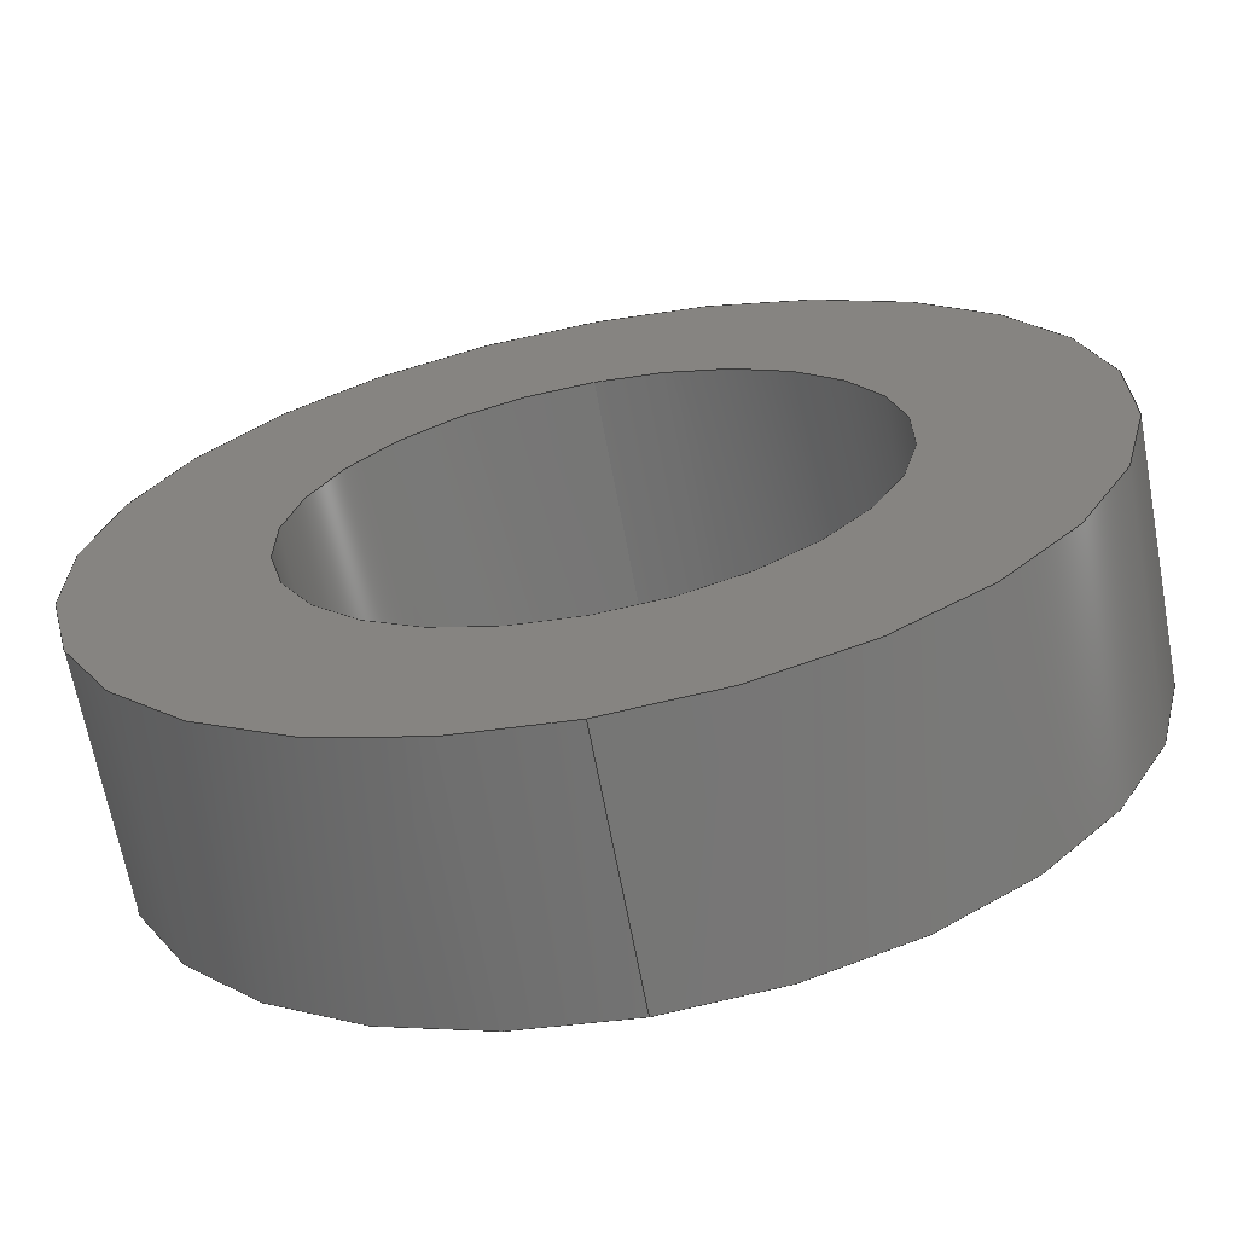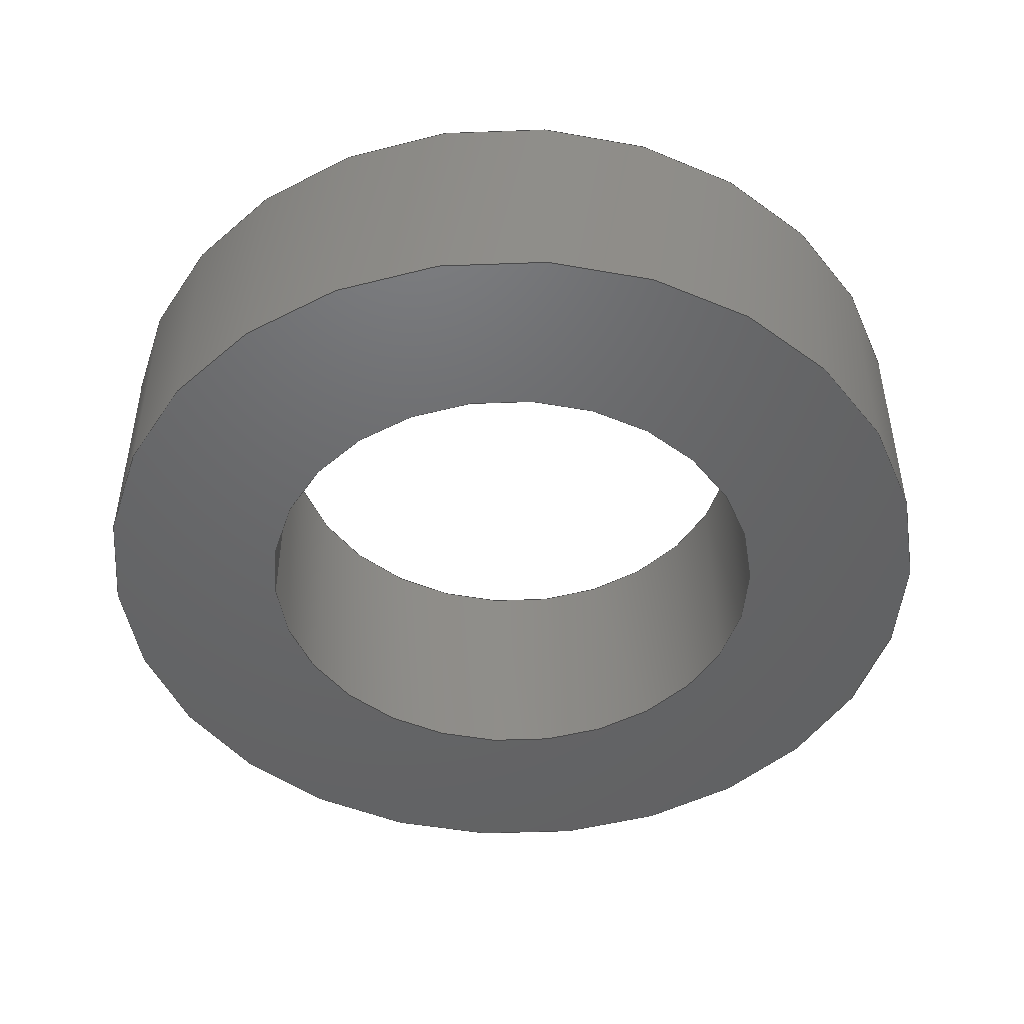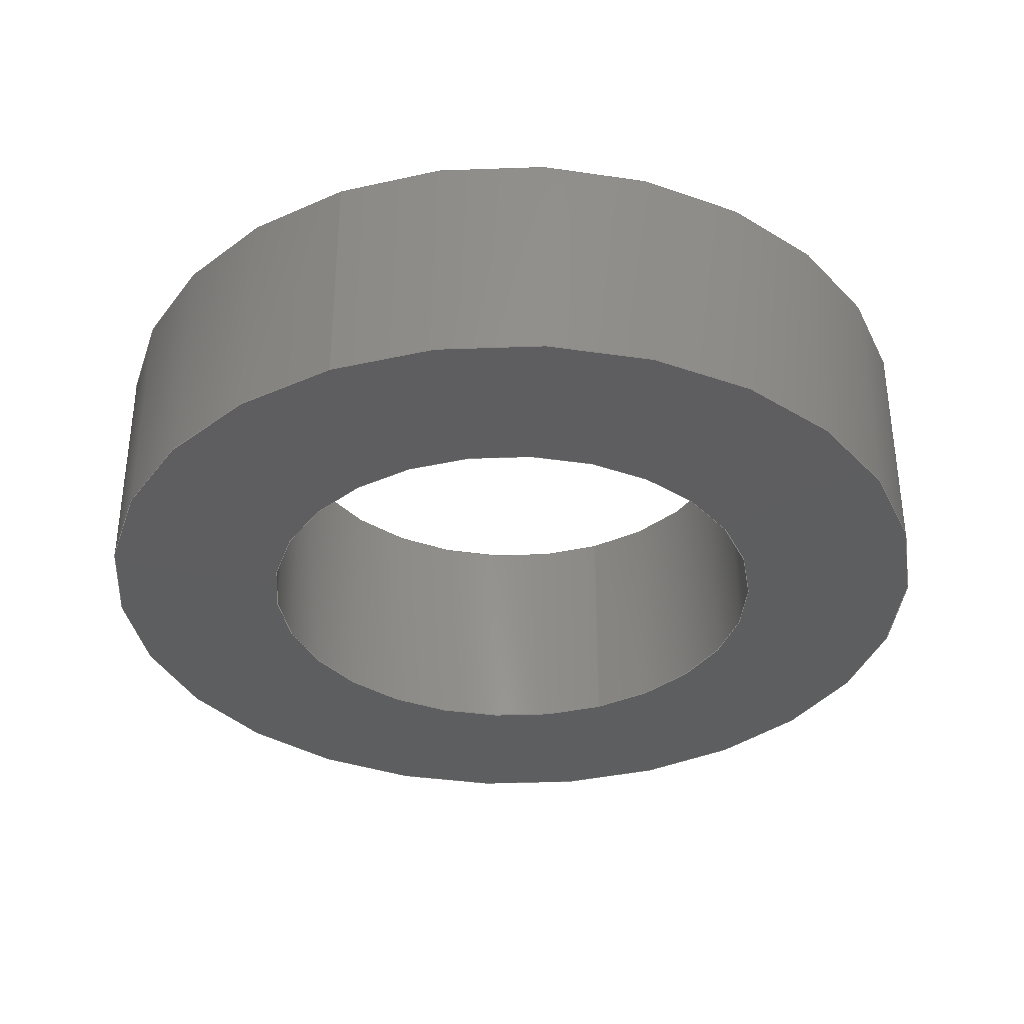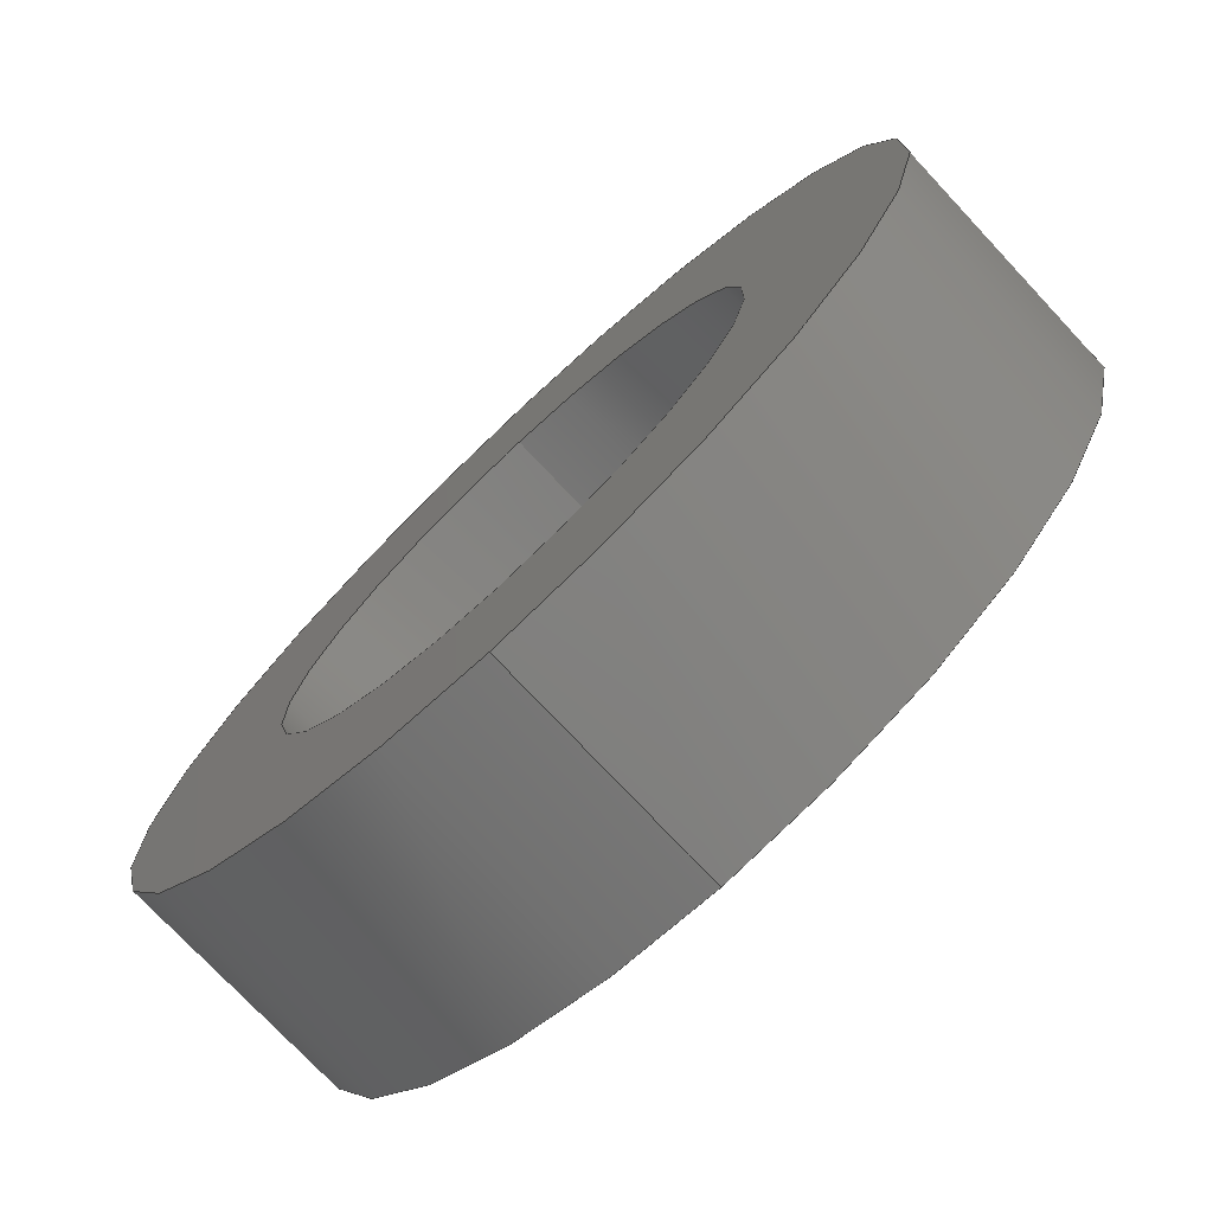
<metadata>
{"format":"step","ext":"step","renderer":"f3d","projection":"perspective","resolution":1024,"background":"white","views":[{"elev":-66.8,"azim":10.6,"up":"+Z"},{"elev":-47.2,"azim":92.4,"up":"+Y"},{"elev":-35.3,"azim":23.5,"up":"+Y"},{"elev":-75.0,"azim":43.1,"up":"+Z"}]}
</metadata>
<code>
ISO-10303-21;
DATA;
#1 = CARTESIAN_POINT ( 'NONE',  ( 0, 1.6, 0 ) ) ;
#2 = CARTESIAN_POINT ( 'NONE',  ( 3.674e-16, 1.6, 3 ) ) ;
#3 = DIRECTION ( 'NONE',  ( 0, 0, 1 ) ) ;
#4 = PRODUCT_RELATED_PRODUCT_CATEGORY ( 'part', '', ( #111 ) ) ;
#5 =( NAMED_UNIT ( * ) PLANE_ANGLE_UNIT ( ) SI_UNIT ( $, .RADIAN. ) );
#6 =( NAMED_UNIT ( * ) SI_UNIT ( $, .STERADIAN. ) SOLID_ANGLE_UNIT ( ) );
#7 = ORIENTED_EDGE ( 'NONE', *, *, #196, .F. ) ;
#8 = EDGE_CURVE ( 'NONE', #161, #170, #174, .T. ) ;
#9 = CARTESIAN_POINT ( 'NONE',  ( 2.204e-16, 0, 1.8 ) ) ;
#10 = CLOSED_SHELL ( 'NONE', ( #125, #41, #65, #173, #213, #207 ) ) ;
#11 = DIRECTION ( 'NONE',  ( 0, 0, 1 ) ) ;
#12 = SURFACE_STYLE_FILL_AREA ( #19 ) ;
#13 = FACE_BOUND ( 'NONE', #21, .T. ) ;
#14 = VERTEX_POINT ( 'NONE', #91 ) ;
#15 = CARTESIAN_POINT ( 'NONE',  ( 0, 0, 0 ) ) ;
#16 = AXIS2_PLACEMENT_3D ( 'NONE', #183, #84, #191 ) ;
#17 = APPLICATION_CONTEXT ( 'automotive_design' ) ;
#18 = LINE ( 'NONE', #118, #22 ) ;
#19 = FILL_AREA_STYLE ('',( #136 ) ) ;
#20 = DIRECTION ( 'NONE',  ( 0, 0, 1 ) ) ;
#21 = EDGE_LOOP ( 'NONE', ( #66, #29 ) ) ;
#22 = VECTOR ( 'NONE', #135, 1000 ) ;
#23 = DIRECTION ( 'NONE',  ( 0, 0, 1 ) ) ;
#24 = AXIS2_PLACEMENT_3D ( 'NONE', #164, #49, #153 ) ;
#25 = CIRCLE ( 'NONE', #157, 1.8 ) ;
#26 = ORIENTED_EDGE ( 'NONE', *, *, #154, .F. ) ;
#27 = MANIFOLD_SOLID_BREP ( 'Aufsatz-Linear austragen1', #10 ) ;
#28 = EDGE_LOOP ( 'NONE', ( #45, #121, #142, #141 ) ) ;
#29 = ORIENTED_EDGE ( 'NONE', *, *, #8, .T. ) ;
#30 = UNCERTAINTY_MEASURE_WITH_UNIT (LENGTH_MEASURE( 1e-05 ), #148, 'distance_accuracy_value', 'NONE');
#31 = DIRECTION ( 'NONE',  ( -0, -1, -0 ) ) ;
#32 = EDGE_LOOP ( 'NONE', ( #205, #192, #206, #7 ) ) ;
#33 = CARTESIAN_POINT ( 'NONE',  ( 0, 0, 0 ) ) ;
#34 = EDGE_CURVE ( 'NONE', #72, #186, #59, .T. ) ;
#35 = DIRECTION ( 'NONE',  ( 0, 1, 0 ) ) ;
#36 = CARTESIAN_POINT ( 'NONE',  ( 3.674e-16, 0, 3 ) ) ;
#37 = ORIENTED_EDGE ( 'NONE', *, *, #97, .F. ) ;
#38 = PRESENTATION_STYLE_ASSIGNMENT (( #194 ) ) ;
#39 = SURFACE_STYLE_FILL_AREA ( #77 ) ;
#40 = DIRECTION ( 'NONE',  ( 0, 1, 0 ) ) ;
#41 = ADVANCED_FACE ( 'NONE', ( #180 ), #139, .T. ) ;
#42 = CIRCLE ( 'NONE', #162, 1.8 ) ;
#43 = VERTEX_POINT ( 'NONE', #99 ) ;
#44 =( LENGTH_UNIT ( ) NAMED_UNIT ( * ) SI_UNIT ( .MILLI., .METRE. ) );
#45 = ORIENTED_EDGE ( 'NONE', *, *, #114, .F. ) ;
#46 = CYLINDRICAL_SURFACE ( 'NONE', #16, 3 ) ;
#47 = ADVANCED_BREP_SHAPE_REPRESENTATION ( 'FF_Washer_Distance', ( #27, #172 ), #92 ) ;
#48 =( NAMED_UNIT ( * ) PLANE_ANGLE_UNIT ( ) SI_UNIT ( $, .RADIAN. ) );
#49 = DIRECTION ( 'NONE',  ( 0, 1, 0 ) ) ;
#50 = ORIENTED_EDGE ( 'NONE', *, *, #8, .F. ) ;
#51 = EDGE_CURVE ( 'NONE', #43, #150, #178, .T. ) ;
#52 = FACE_OUTER_BOUND ( 'NONE', #85, .T. ) ;
#53 =( NAMED_UNIT ( * ) PLANE_ANGLE_UNIT ( ) SI_UNIT ( $, .RADIAN. ) );
#54 = VECTOR ( 'NONE', #130, 1000 ) ;
#55 = CARTESIAN_POINT ( 'NONE',  ( 0, 0, 0 ) ) ;
#56 = DIRECTION ( 'NONE',  ( 0, 1, 0 ) ) ;
#57 = APPLICATION_PROTOCOL_DEFINITION ( 'draft international standard', 'automotive_design', 1998, #60 ) ;
#58 = CARTESIAN_POINT ( 'NONE',  ( 0, 1.6, 0 ) ) ;
#59 = CIRCLE ( 'NONE', #117, 3 ) ;
#60 = APPLICATION_CONTEXT ( 'automotive_design' ) ;
#61 = AXIS2_PLACEMENT_3D ( 'NONE', #89, #159, #198 ) ;
#62 = ORIENTED_EDGE ( 'NONE', *, *, #189, .T. ) ;
#63 = LINE ( 'NONE', #122, #73 ) ;
#64 = ORIENTED_EDGE ( 'NONE', *, *, #114, .T. ) ;
#65 = ADVANCED_FACE ( 'NONE', ( #184, #155 ), #166, .T. ) ;
#66 = ORIENTED_EDGE ( 'NONE', *, *, #107, .T. ) ;
#67 = EDGE_LOOP ( 'NONE', ( #79, #134 ) ) ;
#68 = CIRCLE ( 'NONE', #200, 3 ) ;
#69 = PLANE ( 'NONE',  #182 ) ;
#70 = ORIENTED_EDGE ( 'NONE', *, *, #51, .T. ) ;
#71 = DIRECTION ( 'NONE',  ( -0, -1, -0 ) ) ;
#72 = VERTEX_POINT ( 'NONE', #168 ) ;
#73 = VECTOR ( 'NONE', #197, 1000 ) ;
#74 = EDGE_CURVE ( 'NONE', #14, #186, #158, .T. ) ;
#75 = APPLICATION_PROTOCOL_DEFINITION ( 'draft international standard', 'automotive_design', 1998, #17 ) ;
#76 = CYLINDRICAL_SURFACE ( 'NONE', #119, 1.8 ) ;
#77 = FILL_AREA_STYLE ('',( #201 ) ) ;
#78 = ORIENTED_EDGE ( 'NONE', *, *, #51, .F. ) ;
#79 = ORIENTED_EDGE ( 'NONE', *, *, #34, .F. ) ;
#80 = UNCERTAINTY_MEASURE_WITH_UNIT (LENGTH_MEASURE( 1e-05 ), #44, 'distance_accuracy_value', 'NONE');
#81 = CARTESIAN_POINT ( 'NONE',  ( 0, 0, -1.8 ) ) ;
#82 = AXIS2_PLACEMENT_3D ( 'NONE', #138, #104, #169 ) ;
#83 =( NAMED_UNIT ( * ) SI_UNIT ( $, .STERADIAN. ) SOLID_ANGLE_UNIT ( ) );
#84 = DIRECTION ( 'NONE',  ( -0, -1, -0 ) ) ;
#85 = EDGE_LOOP ( 'NONE', ( #177, #37, #62, #160 ) ) ;
#86 = DIRECTION ( 'NONE',  ( 0, 1, 0 ) ) ;
#87 = DIRECTION ( 'NONE',  ( 0, 1, 0 ) ) ;
#88 = CIRCLE ( 'NONE', #128, 3 ) ;
#89 = CARTESIAN_POINT ( 'NONE',  ( 0, 1.6, 0 ) ) ;
#90 = SURFACE_SIDE_STYLE ('',( #12 ) ) ;
#91 = CARTESIAN_POINT ( 'NONE',  ( 3.674e-16, 1.6, 3 ) ) ;
#92 =( GEOMETRIC_REPRESENTATION_CONTEXT ( 3 ) GLOBAL_UNCERTAINTY_ASSIGNED_CONTEXT ( ( #80 ) ) GLOBAL_UNIT_ASSIGNED_CONTEXT ( ( #44, #48, #145 ) ) REPRESENTATION_CONTEXT ( 'NONE', 'WORKASPACE' ) );
#93 = DIRECTION ( 'NONE',  ( 0, 1, 0 ) ) ;
#94 =( GEOMETRIC_REPRESENTATION_CONTEXT ( 3 ) GLOBAL_UNCERTAINTY_ASSIGNED_CONTEXT ( ( #147 ) ) GLOBAL_UNIT_ASSIGNED_CONTEXT ( ( #116, #53, #83 ) ) REPRESENTATION_CONTEXT ( 'NONE', 'WORKASPACE' ) );
#95 = EDGE_LOOP ( 'NONE', ( #199, #64 ) ) ;
#96 = EDGE_LOOP ( 'NONE', ( #26, #78 ) ) ;
#97 = EDGE_CURVE ( 'NONE', #151, #14, #68, .T. ) ;
#98 = DIRECTION ( 'NONE',  ( 0, 1, 0 ) ) ;
#99 = CARTESIAN_POINT ( 'NONE',  ( 2.204e-16, 1.6, 1.8 ) ) ;
#100 = DIRECTION ( 'NONE',  ( 0, 1, 0 ) ) ;
#101 = DIRECTION ( 'NONE',  ( -0, -1, -0 ) ) ;
#102 = PRODUCT_DEFINITION ( 'UNKNOWN', '', #195, #204 ) ;
#103 = DIRECTION ( 'NONE',  ( 0, -0, 1 ) ) ;
#104 = DIRECTION ( 'NONE',  ( 0, 1, 0 ) ) ;
#105 = AXIS2_PLACEMENT_3D ( 'NONE', #1, #35, #103 ) ;
#106 = DIRECTION ( 'NONE',  ( 1, 0, 0 ) ) ;
#107 = EDGE_CURVE ( 'NONE', #170, #161, #25, .T. ) ;
#108 =( GEOMETRIC_REPRESENTATION_CONTEXT ( 3 ) GLOBAL_UNCERTAINTY_ASSIGNED_CONTEXT ( ( #30 ) ) GLOBAL_UNIT_ASSIGNED_CONTEXT ( ( #148, #5, #6 ) ) REPRESENTATION_CONTEXT ( 'NONE', 'WORKASPACE' ) );
#109 = PRODUCT_CONTEXT ( 'NONE', #17, 'mechanical' ) ;
#110 = CARTESIAN_POINT ( 'NONE',  ( 0, 0, 0 ) ) ;
#111 = PRODUCT ( 'FF_Washer_Distance', 'FF_Washer_Distance', '', ( #109 ) ) ;
#112 = DIRECTION ( 'NONE',  ( 0, 0, 1 ) ) ;
#113 = AXIS2_PLACEMENT_3D ( 'NONE', #127, #40, #112 ) ;
#114 = EDGE_CURVE ( 'NONE', #14, #151, #175, .T. ) ;
#115 = ORIENTED_EDGE ( 'NONE', *, *, #196, .T. ) ;
#116 =( LENGTH_UNIT ( ) NAMED_UNIT ( * ) SI_UNIT ( .MILLI., .METRE. ) );
#117 = AXIS2_PLACEMENT_3D ( 'NONE', #15, #87, #124 ) ;
#118 = CARTESIAN_POINT ( 'NONE',  ( 0, 1.6, -3 ) ) ;
#119 = AXIS2_PLACEMENT_3D ( 'NONE', #58, #31, #120 ) ;
#120 = DIRECTION ( 'NONE',  ( 0, 0, -1 ) ) ;
#121 = ORIENTED_EDGE ( 'NONE', *, *, #74, .T. ) ;
#122 = CARTESIAN_POINT ( 'NONE',  ( 2.204e-16, 1.6, 1.8 ) ) ;
#123 = EDGE_LOOP ( 'NONE', ( #179, #70, #115, #50 ) ) ;
#124 = DIRECTION ( 'NONE',  ( 0, 0, 1 ) ) ;
#125 = ADVANCED_FACE ( 'NONE', ( #171 ), #76, .F. ) ;
#126 = PRESENTATION_STYLE_ASSIGNMENT (( #146 ) ) ;
#127 = CARTESIAN_POINT ( 'NONE',  ( 0, 1.6, 0 ) ) ;
#128 = AXIS2_PLACEMENT_3D ( 'NONE', #33, #98, #11 ) ;
#129 = SHAPE_DEFINITION_REPRESENTATION ( #132, #47 ) ;
#130 = DIRECTION ( 'NONE',  ( -0, -1, -0 ) ) ;
#131 = DIRECTION ( 'NONE',  ( 0, 0, 1 ) ) ;
#132 = PRODUCT_DEFINITION_SHAPE ( 'NONE', 'NONE',  #102 ) ;
#133 = STYLED_ITEM ( 'NONE', ( #38 ), #27 ) ;
#134 = ORIENTED_EDGE ( 'NONE', *, *, #143, .F. ) ;
#135 = DIRECTION ( 'NONE',  ( -0, -1, -0 ) ) ;
#136 = FILL_AREA_STYLE_COLOUR ( '', #181 ) ;
#137 = CARTESIAN_POINT ( 'NONE',  ( 0, 1.6, -1.8 ) ) ;
#138 = CARTESIAN_POINT ( 'NONE',  ( 0, 0, 0 ) ) ;
#139 = CYLINDRICAL_SURFACE ( 'NONE', #208, 3 ) ;
#140 = CARTESIAN_POINT ( 'NONE',  ( 0, 1.6, -1.8 ) ) ;
#141 = ORIENTED_EDGE ( 'NONE', *, *, #189, .F. ) ;
#142 = ORIENTED_EDGE ( 'NONE', *, *, #143, .T. ) ;
#143 = EDGE_CURVE ( 'NONE', #186, #72, #88, .T. ) ;
#144 = PRESENTATION_LAYER_ASSIGNMENT (  '', '', ( #133 ) ) ;
#145 =( NAMED_UNIT ( * ) SI_UNIT ( $, .STERADIAN. ) SOLID_ANGLE_UNIT ( ) );
#146 = SURFACE_STYLE_USAGE ( .BOTH. , #202 ) ;
#147 = UNCERTAINTY_MEASURE_WITH_UNIT (LENGTH_MEASURE( 1e-05 ), #116, 'distance_accuracy_value', 'NONE');
#148 =( LENGTH_UNIT ( ) NAMED_UNIT ( * ) SI_UNIT ( .MILLI., .METRE. ) );
#149 = MECHANICAL_DESIGN_GEOMETRIC_PRESENTATION_REPRESENTATION (  '', ( #152 ), #108 ) ;
#150 = VERTEX_POINT ( 'NONE', #140 ) ;
#151 = VERTEX_POINT ( 'NONE', #167 ) ;
#152 = STYLED_ITEM ( 'NONE', ( #126 ), #47 ) ;
#153 = DIRECTION ( 'NONE',  ( 0, 0, 1 ) ) ;
#154 = EDGE_CURVE ( 'NONE', #150, #43, #42, .T. ) ;
#155 = FACE_BOUND ( 'NONE', #96, .T. ) ;
#156 = MECHANICAL_DESIGN_GEOMETRIC_PRESENTATION_REPRESENTATION (  '', ( #133 ), #94 ) ;
#157 = AXIS2_PLACEMENT_3D ( 'NONE', #110, #93, #131 ) ;
#158 = LINE ( 'NONE', #2, #54 ) ;
#159 = DIRECTION ( 'NONE',  ( -0, -1, -0 ) ) ;
#160 = ORIENTED_EDGE ( 'NONE', *, *, #34, .T. ) ;
#161 = VERTEX_POINT ( 'NONE', #9 ) ;
#162 = AXIS2_PLACEMENT_3D ( 'NONE', #214, #86, #3 ) ;
#163 = DIRECTION ( 'NONE',  ( 0, -0, 1 ) ) ;
#164 = CARTESIAN_POINT ( 'NONE',  ( 0, 1.6, 0 ) ) ;
#165 = FACE_OUTER_BOUND ( 'NONE', #123, .T. ) ;
#166 = PLANE ( 'NONE',  #105 ) ;
#167 = CARTESIAN_POINT ( 'NONE',  ( 0, 1.6, -3 ) ) ;
#168 = CARTESIAN_POINT ( 'NONE',  ( 0, 0, -3 ) ) ;
#169 = DIRECTION ( 'NONE',  ( 0, 0, 1 ) ) ;
#170 = VERTEX_POINT ( 'NONE', #81 ) ;
#171 = FACE_OUTER_BOUND ( 'NONE', #32, .T. ) ;
#172 = AXIS2_PLACEMENT_3D ( 'NONE', #55, #20, #106 ) ;
#173 = ADVANCED_FACE ( 'NONE', ( #210, #13 ), #69, .F. ) ;
#174 = CIRCLE ( 'NONE', #82, 1.8 ) ;
#175 = CIRCLE ( 'NONE', #113, 3 ) ;
#176 = EDGE_CURVE ( 'NONE', #43, #161, #63, .T. ) ;
#177 = ORIENTED_EDGE ( 'NONE', *, *, #74, .F. ) ;
#178 = CIRCLE ( 'NONE', #24, 1.8 ) ;
#179 = ORIENTED_EDGE ( 'NONE', *, *, #176, .F. ) ;
#180 = FACE_OUTER_BOUND ( 'NONE', #28, .T. ) ;
#181 = COLOUR_RGB ( '',0.502, 0.502, 0.502 ) ;
#182 = AXIS2_PLACEMENT_3D ( 'NONE', #185, #100, #163 ) ;
#183 = CARTESIAN_POINT ( 'NONE',  ( 0, 1.6, 0 ) ) ;
#184 = FACE_OUTER_BOUND ( 'NONE', #95, .T. ) ;
#185 = CARTESIAN_POINT ( 'NONE',  ( 0, 0, 0 ) ) ;
#186 = VERTEX_POINT ( 'NONE', #36 ) ;
#187 = CARTESIAN_POINT ( 'NONE',  ( 0, 1.6, 0 ) ) ;
#188 = CARTESIAN_POINT ( 'NONE',  ( 0, 1.6, 0 ) ) ;
#189 = EDGE_CURVE ( 'NONE', #151, #72, #18, .T. ) ;
#190 = VECTOR ( 'NONE', #71, 1000 ) ;
#191 = DIRECTION ( 'NONE',  ( 0, 0, -1 ) ) ;
#192 = ORIENTED_EDGE ( 'NONE', *, *, #176, .T. ) ;
#193 = CYLINDRICAL_SURFACE ( 'NONE', #61, 1.8 ) ;
#194 = SURFACE_STYLE_USAGE ( .BOTH. , #90 ) ;
#195 = PRODUCT_DEFINITION_FORMATION_WITH_SPECIFIED_SOURCE ( 'ANY', '', #111, .NOT_KNOWN. ) ;
#196 = EDGE_CURVE ( 'NONE', #150, #170, #211, .T. ) ;
#197 = DIRECTION ( 'NONE',  ( -0, -1, -0 ) ) ;
#198 = DIRECTION ( 'NONE',  ( 0, 0, -1 ) ) ;
#199 = ORIENTED_EDGE ( 'NONE', *, *, #97, .T. ) ;
#200 = AXIS2_PLACEMENT_3D ( 'NONE', #188, #56, #23 ) ;
#201 = FILL_AREA_STYLE_COLOUR ( '', #209 ) ;
#202 = SURFACE_SIDE_STYLE ('',( #39 ) ) ;
#203 = PRESENTATION_LAYER_ASSIGNMENT (  '', '', ( #152 ) ) ;
#204 = PRODUCT_DEFINITION_CONTEXT ( 'detailed design', #60, 'design' ) ;
#205 = ORIENTED_EDGE ( 'NONE', *, *, #154, .T. ) ;
#206 = ORIENTED_EDGE ( 'NONE', *, *, #107, .F. ) ;
#207 = ADVANCED_FACE ( 'NONE', ( #165 ), #193, .F. ) ;
#208 = AXIS2_PLACEMENT_3D ( 'NONE', #187, #101, #212 ) ;
#209 = COLOUR_RGB ( '',0.502, 0.502, 0.502 ) ;
#210 = FACE_OUTER_BOUND ( 'NONE', #67, .T. ) ;
#211 = LINE ( 'NONE', #137, #190 ) ;
#212 = DIRECTION ( 'NONE',  ( 0, 0, -1 ) ) ;
#213 = ADVANCED_FACE ( 'NONE', ( #52 ), #46, .T. ) ;
#214 = CARTESIAN_POINT ( 'NONE',  ( 0, 1.6, 0 ) ) ;
ENDSEC;
END-ISO-10303-21;

</code>
